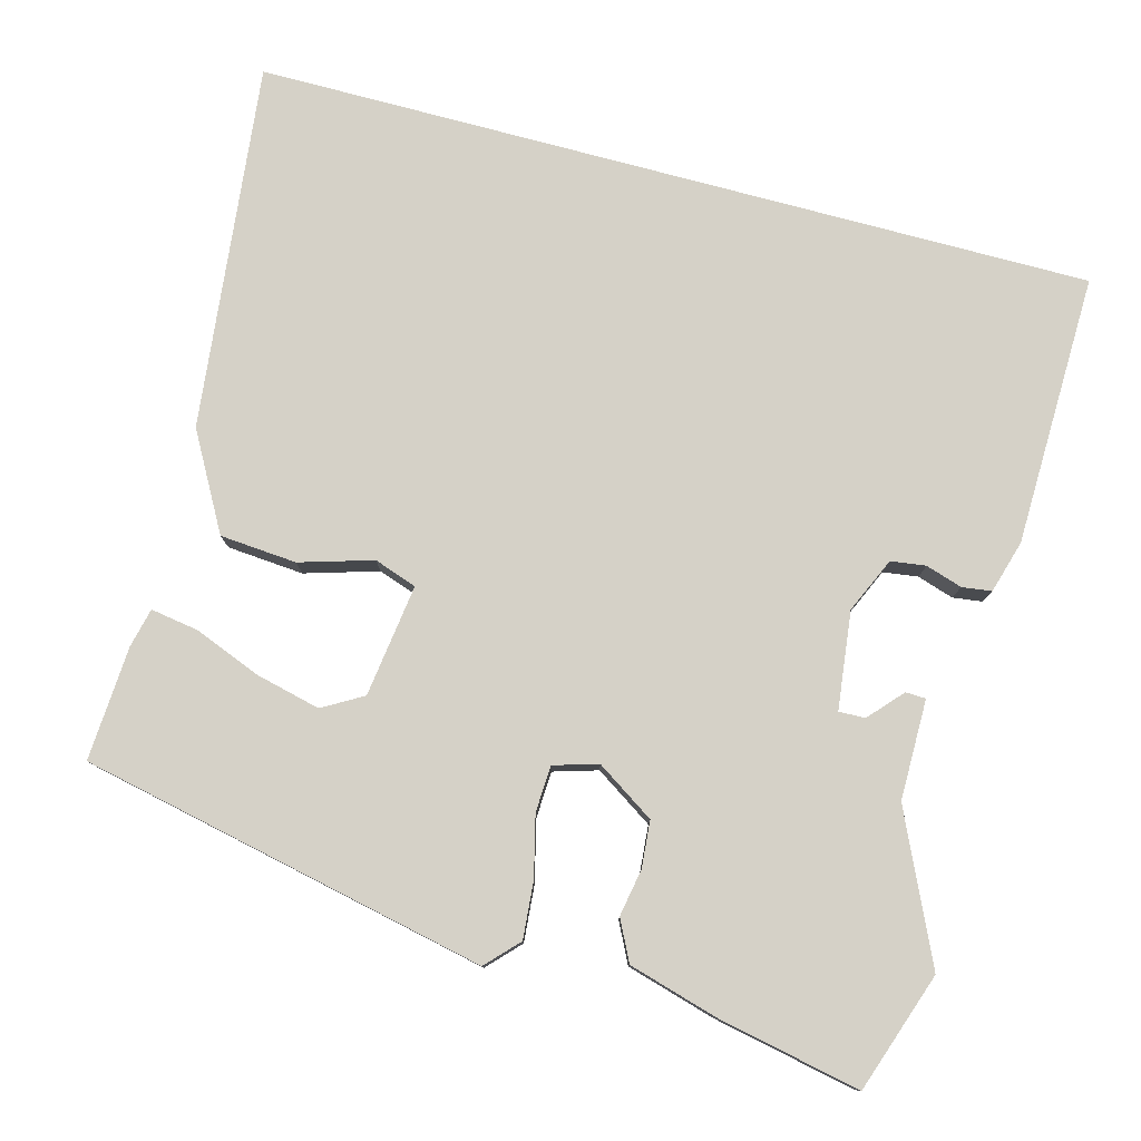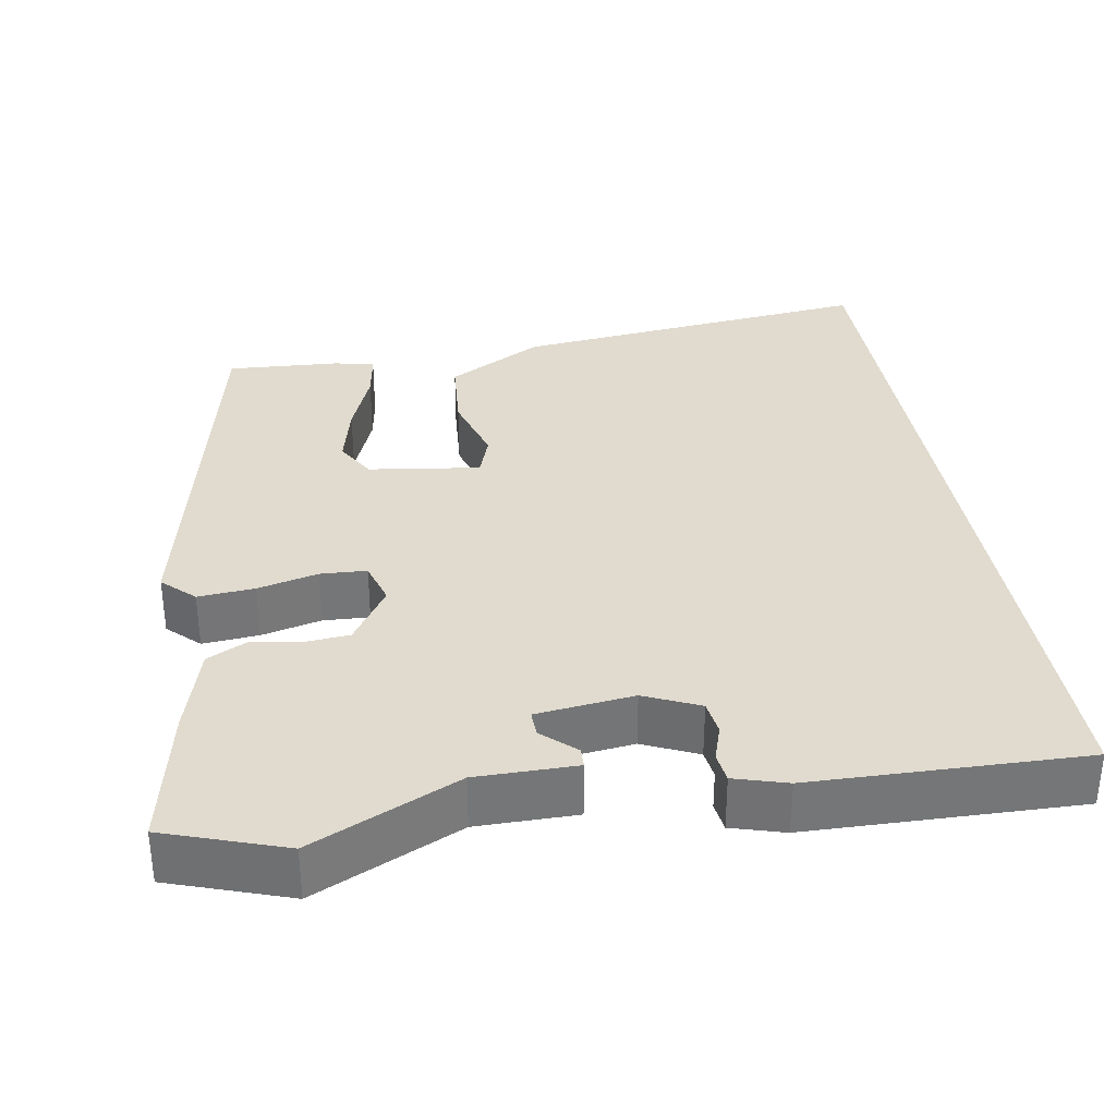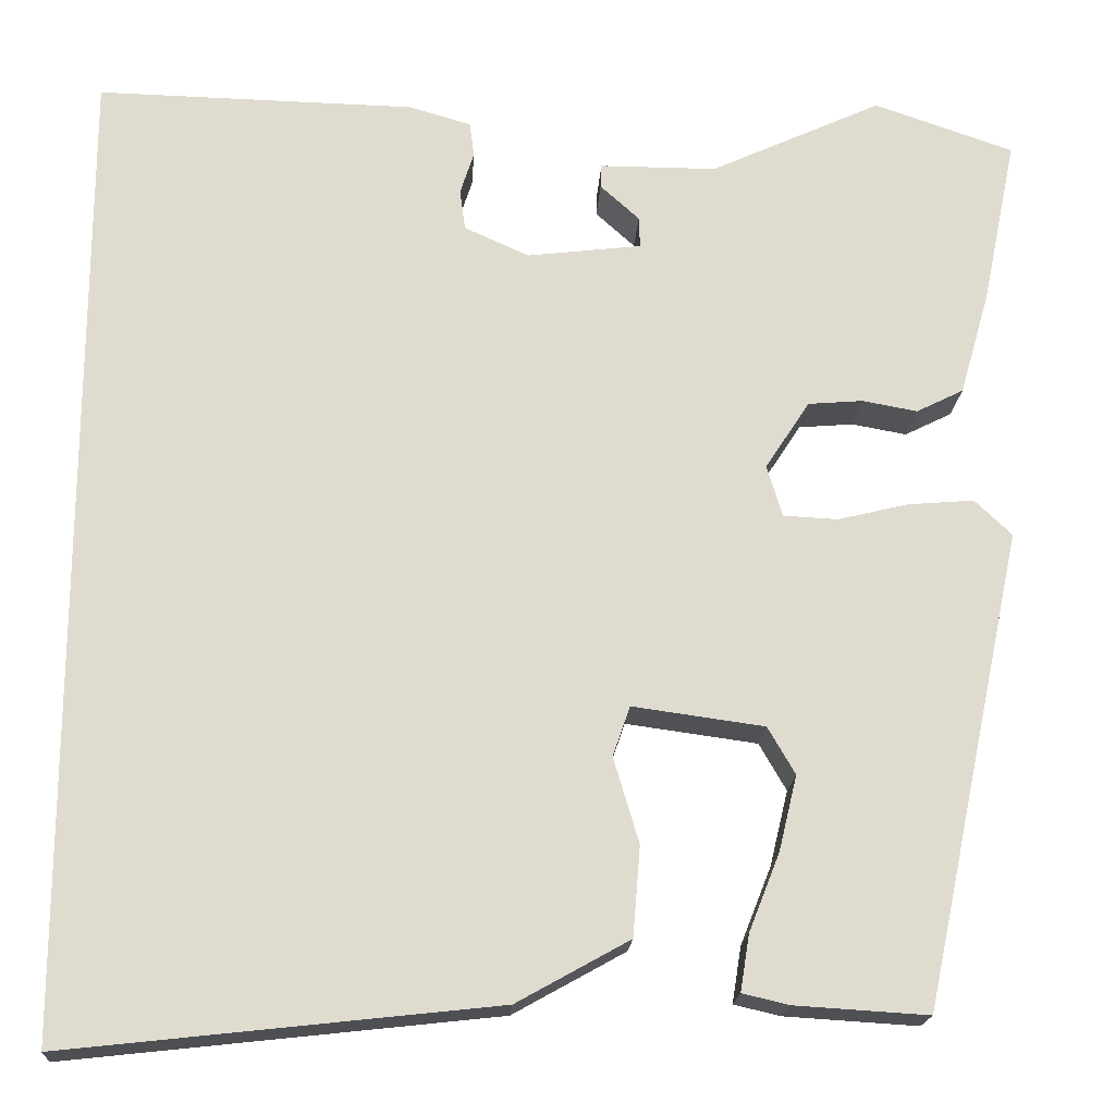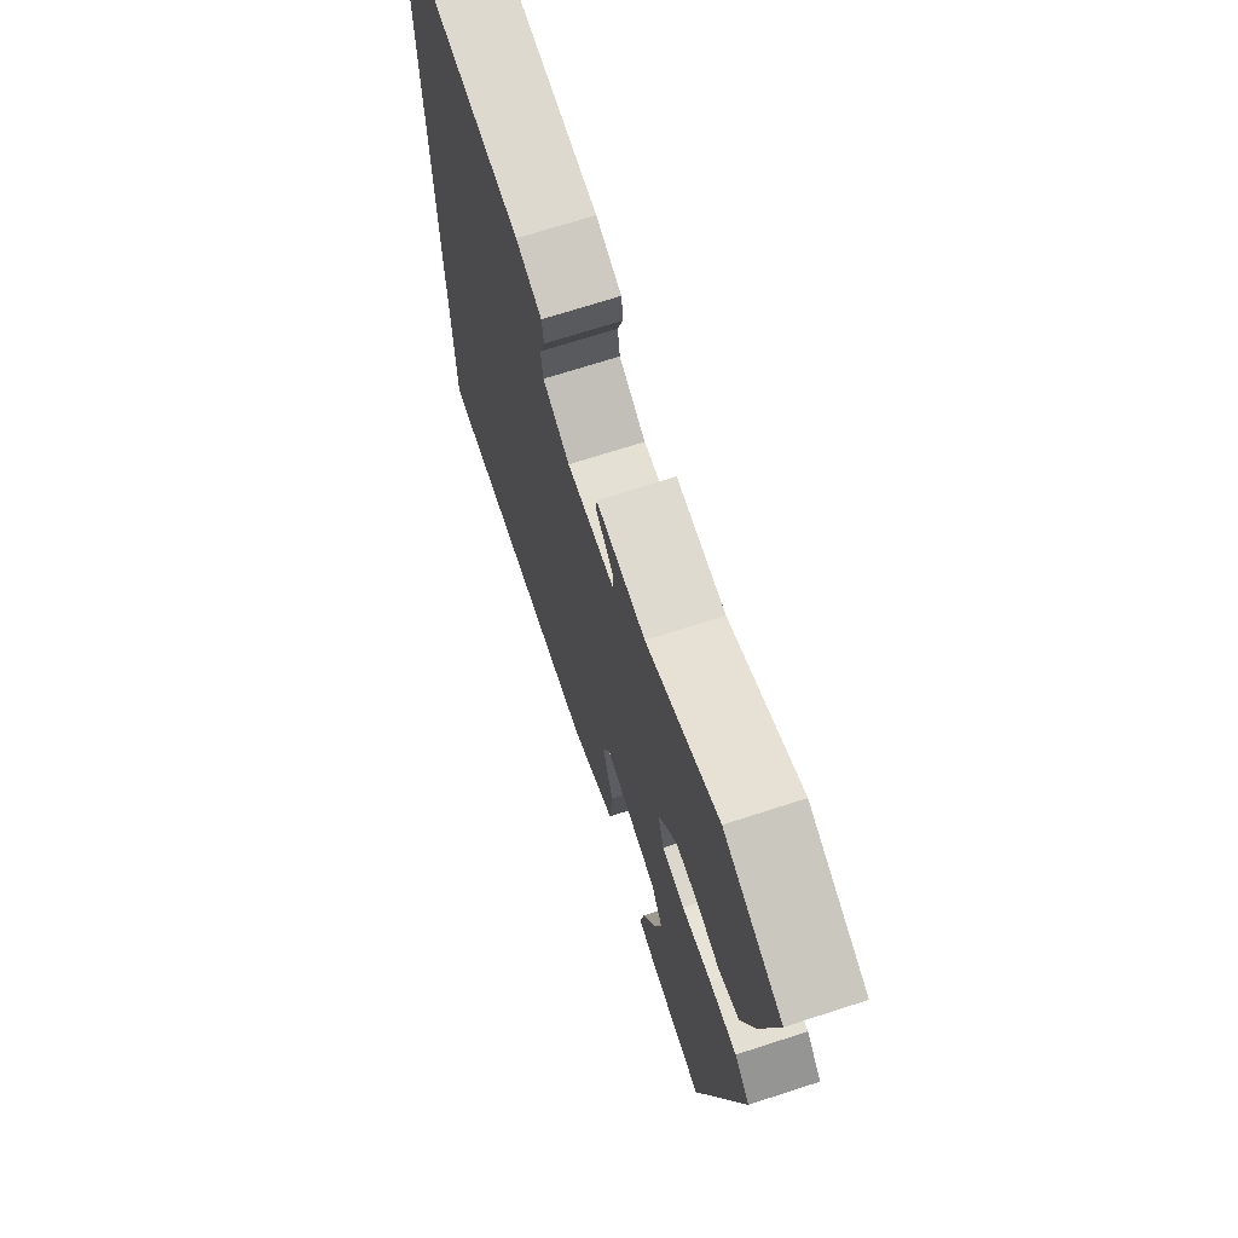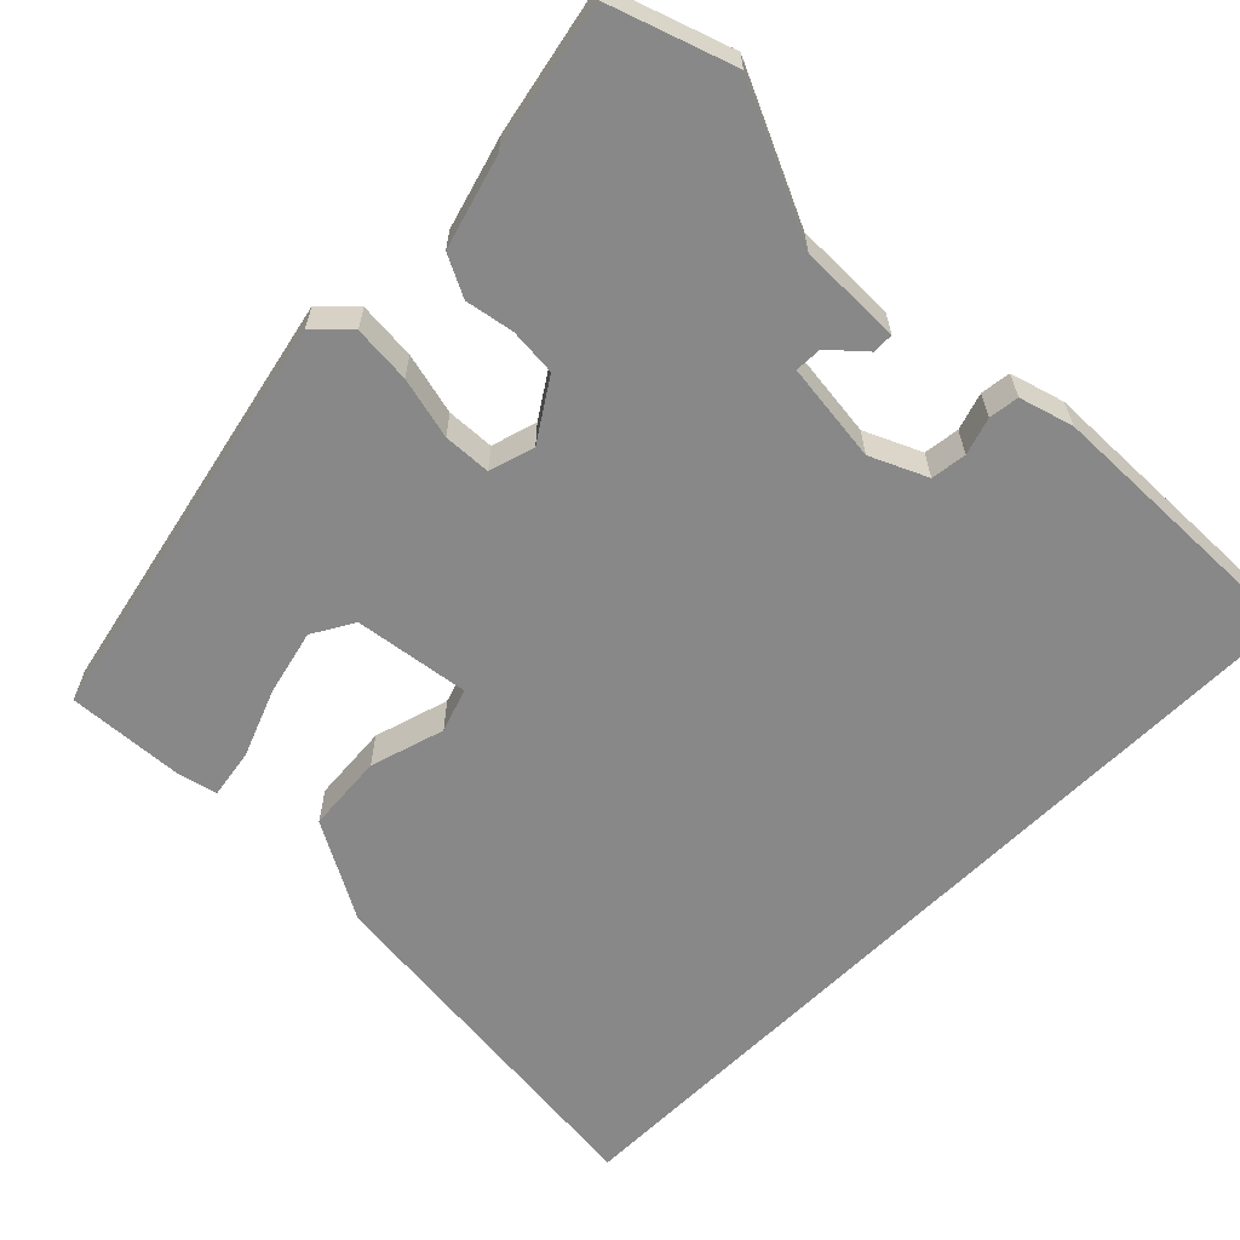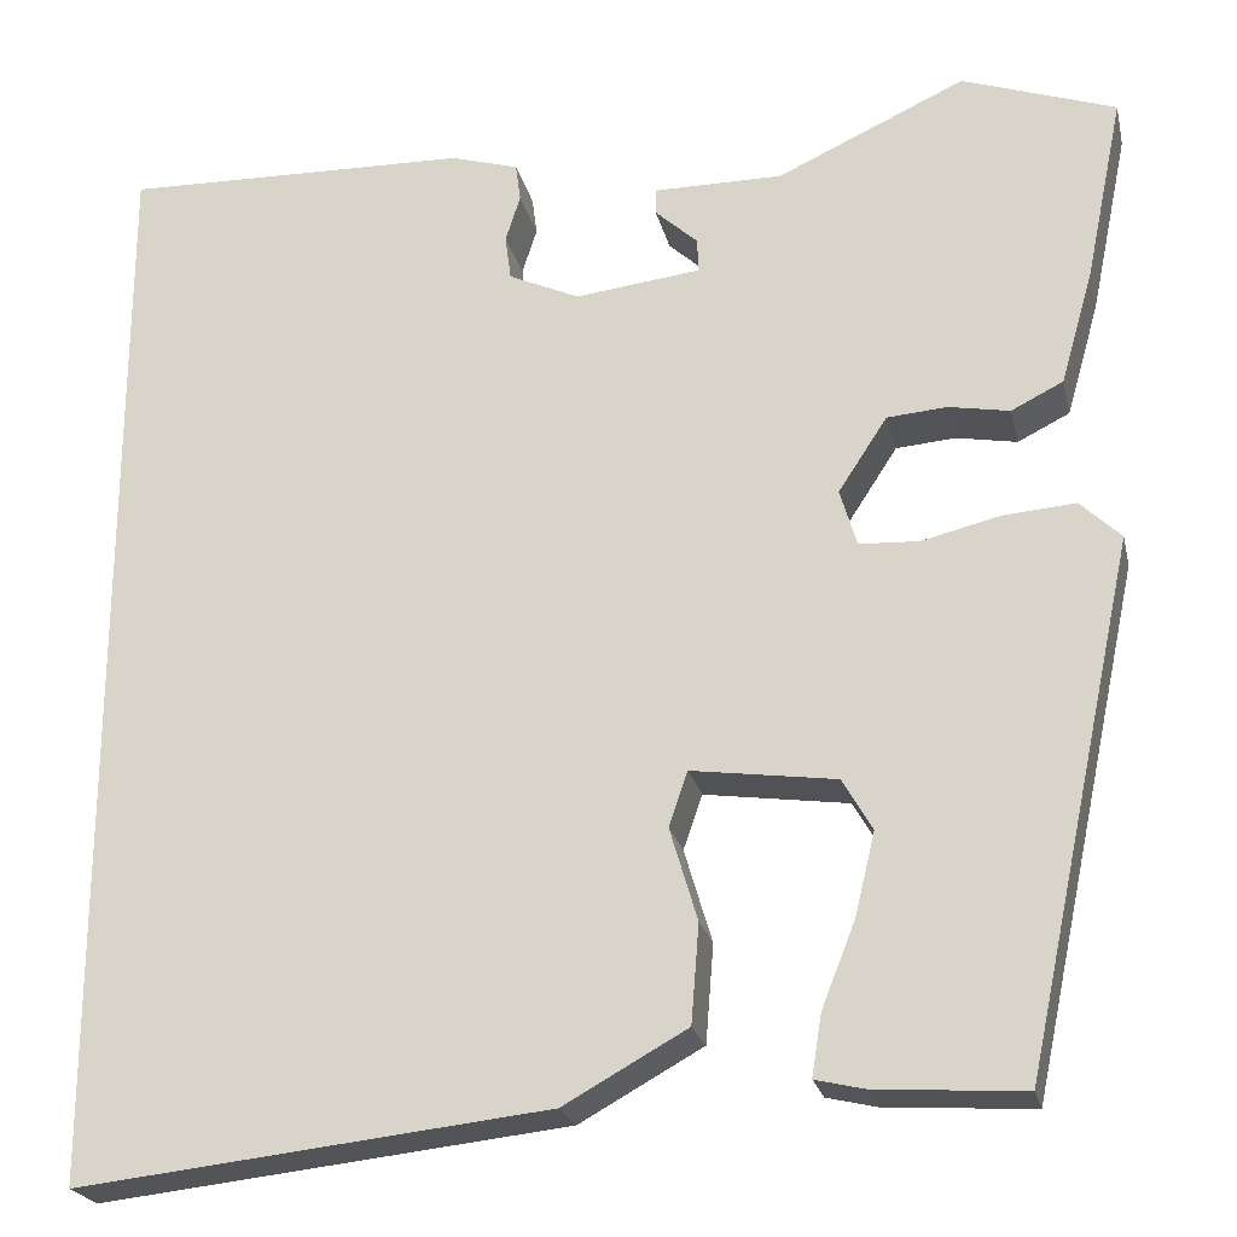
<metadata>
{"format":"obj","ext":"obj","renderer":"f3d","projection":"perspective","resolution":1024,"background":"white","views":[{"elev":78.8,"azim":-75.0,"up":"+Y"},{"elev":33.7,"azim":-9.5,"up":"+Y"},{"elev":-18.9,"azim":176.7,"up":"+Z"},{"elev":70.7,"azim":-107.9,"up":"+Z"},{"elev":-62.7,"azim":-44.8,"up":"+Y"},{"elev":-22.7,"azim":-167.3,"up":"+Z"}]}
</metadata>
<code>
v -0.404 0.07 -0.508
v -0.516 0.07 0.017
v -0.475 0.07 0.056
v -0.402 0.07 0.05
v -0.324 0.07 0.031
v -0.264 0.07 0.034
v -0.247 0.07 0.091
v -0.296 0.07 0.166
v -0.356 0.07 0.171
v -0.417 0.07 0.16
v -0.469 0.07 0.186
v -0.502 0.07 0.301
v -0.54 0.07 0.486
v -0.386 0.07 0.539
v -0.197 0.07 0.452
v -0.068 0.07 0.452
v -0.067 0.07 0.426
v -0.11 0.07 0.387
v -0.111 0.07 0.353
v 0.015 0.07 0.338
v 0.086 0.07 0.37
v 0.092 0.07 0.415
v 0.077 0.07 0.462
v 0.082 0.07 0.5
v 0.15 0.07 0.52
v 0.5 0.07 0.528
v 0.5 0.07 -0.553
v 0.028 0.07 -0.501
v -0.096 0.07 -0.432
v -0.104 0.07 -0.333
v -0.076 0.07 -0.239
v -0.095 0.07 -0.184
v -0.24 0.07 -0.204
v -0.27 0.07 -0.256
v -0.25 0.07 -0.339
v -0.216 0.07 -0.425
v -0.206 0.07 -0.487
v -0.257 0.07 -0.499
v -0.404 0 -0.508
v -0.516 0 0.017
v -0.475 0 0.056
v -0.402 0 0.05
v -0.324 0 0.031
v -0.264 0 0.034
v -0.247 0 0.091
v -0.296 0 0.166
v -0.356 0 0.171
v -0.417 0 0.16
v -0.469 0 0.186
v -0.502 0 0.301
v -0.54 0 0.486
v -0.386 0 0.539
v -0.197 0 0.452
v -0.068 0 0.452
v -0.067 0 0.426
v -0.11 0 0.387
v -0.111 0 0.353
v 0.015 0 0.338
v 0.086 0 0.37
v 0.092 0 0.415
v 0.077 0 0.462
v 0.082 0 0.5
v 0.15 0 0.52
v 0.5 0 0.528
v 0.5 0 -0.553
v 0.028 0 -0.501
v -0.096 0 -0.432
v -0.104 0 -0.333
v -0.076 0 -0.239
v -0.095 0 -0.184
v -0.24 0 -0.204
v -0.27 0 -0.256
v -0.25 0 -0.339
v -0.216 0 -0.425
v -0.206 0 -0.487
v -0.257 0 -0.499
f 35 36 37 38
f 34 35 38 1
f 28 29 30 31
f 28 31 32
f 27 28 32
f 26 27 32
f 22 23 24 25
f 21 22 25 26
f 20 21 26 32
f 15 16 17 18
f 15 18 19
f 14 15 19
f 13 14 19
f 12 13 19
f 9 10 11 12
f 8 9 12 19
f 7 8 19 20
f 2 3 4 5
f 34 1 2 5
f 33 34 5 6
f 20 32 33
f 6 7 20 33
f 76 75 74 73
f 39 76 73 72
f 69 68 67 66
f 70 69 66
f 70 66 65
f 70 65 64
f 63 62 61 60
f 64 63 60 59
f 70 64 59 58
f 56 55 54 53
f 57 56 53
f 57 53 52
f 57 52 51
f 57 51 50
f 50 49 48 47
f 57 50 47 46
f 58 57 46 45
f 43 42 41 40
f 43 40 39 72
f 44 43 72 71
f 71 70 58
f 71 58 45 44
f 1 39 40 2
f 2 40 41 3
f 3 41 42 4
f 4 42 43 5
f 5 43 44 6
f 6 44 45 7
f 7 45 46 8
f 8 46 47 9
f 9 47 48 10
f 10 48 49 11
f 11 49 50 12
f 12 50 51 13
f 13 51 52 14
f 14 52 53 15
f 15 53 54 16
f 16 54 55 17
f 17 55 56 18
f 18 56 57 19
f 19 57 58 20
f 20 58 59 21
f 21 59 60 22
f 22 60 61 23
f 23 61 62 24
f 24 62 63 25
f 25 63 64 26
f 26 64 65 27
f 27 65 66 28
f 28 66 67 29
f 29 67 68 30
f 30 68 69 31
f 31 69 70 32
f 32 70 71 33
f 33 71 72 34
f 34 72 73 35
f 35 73 74 36
f 36 74 75 37
f 37 75 76 38
f 38 76 39 1

</code>
